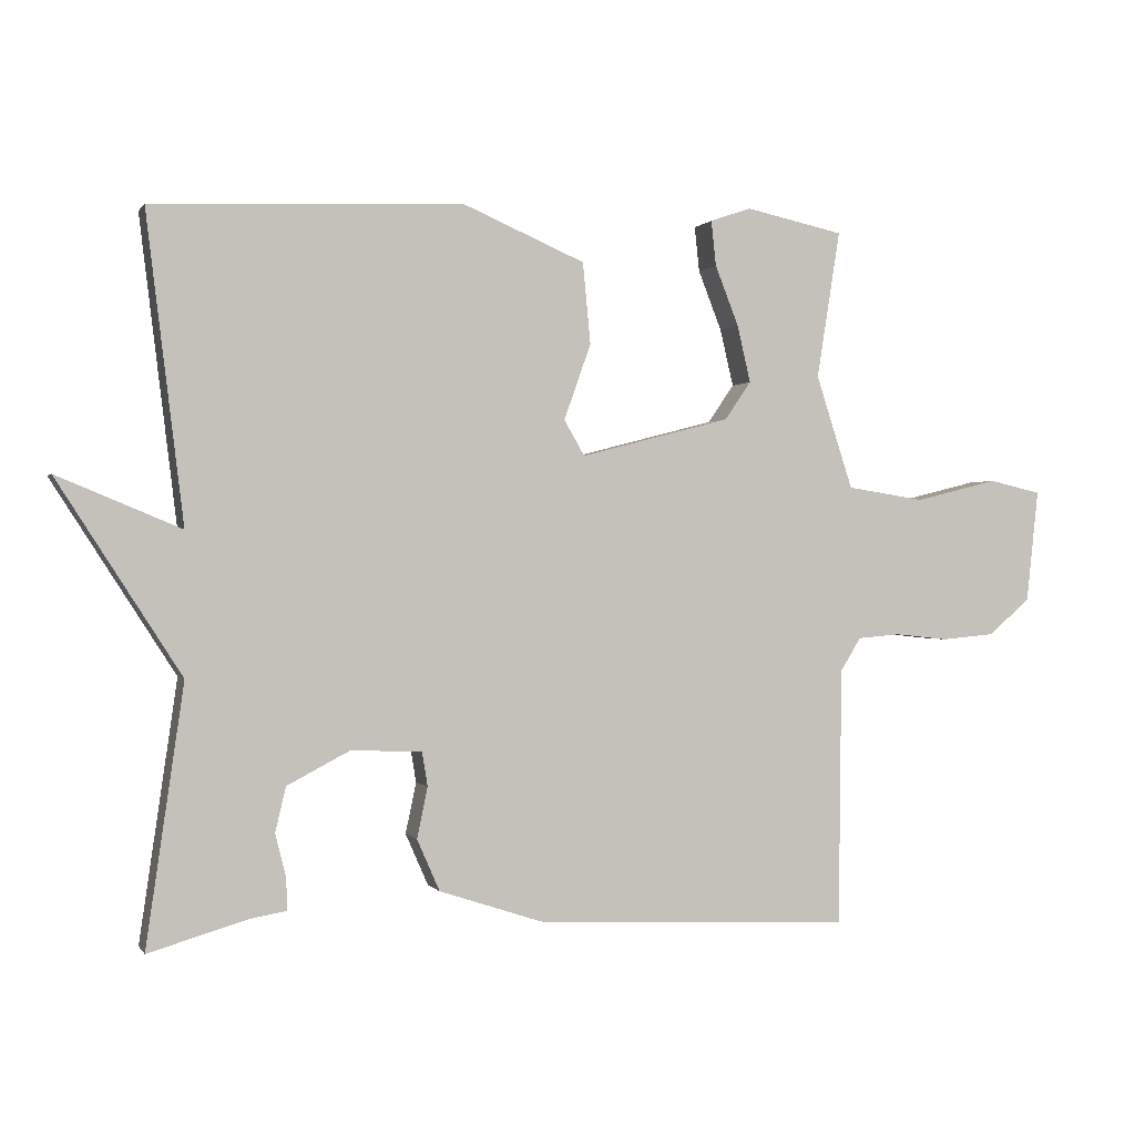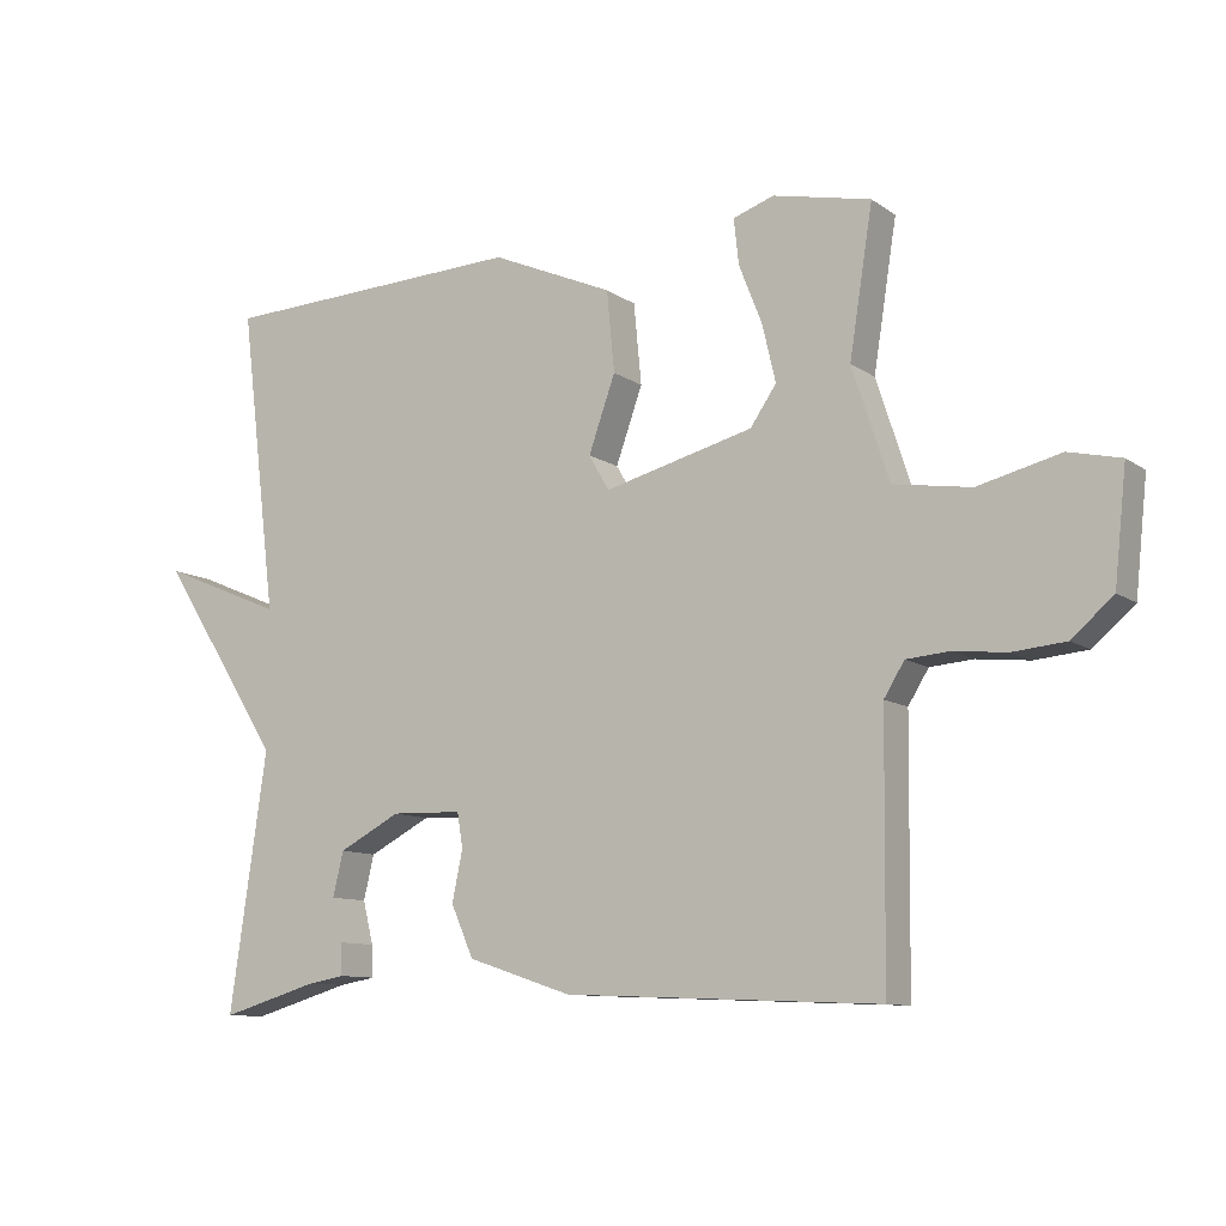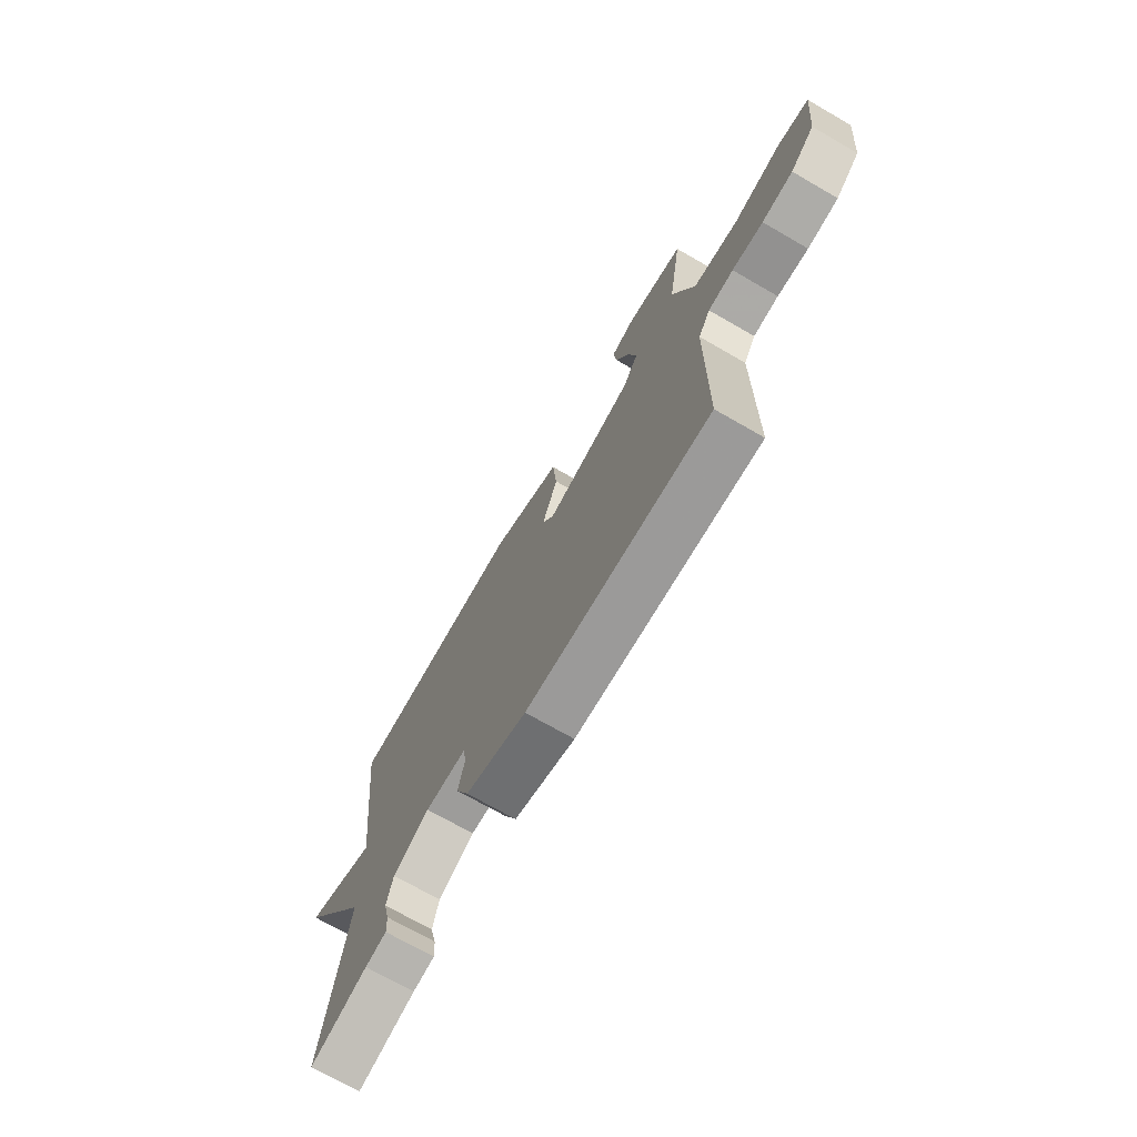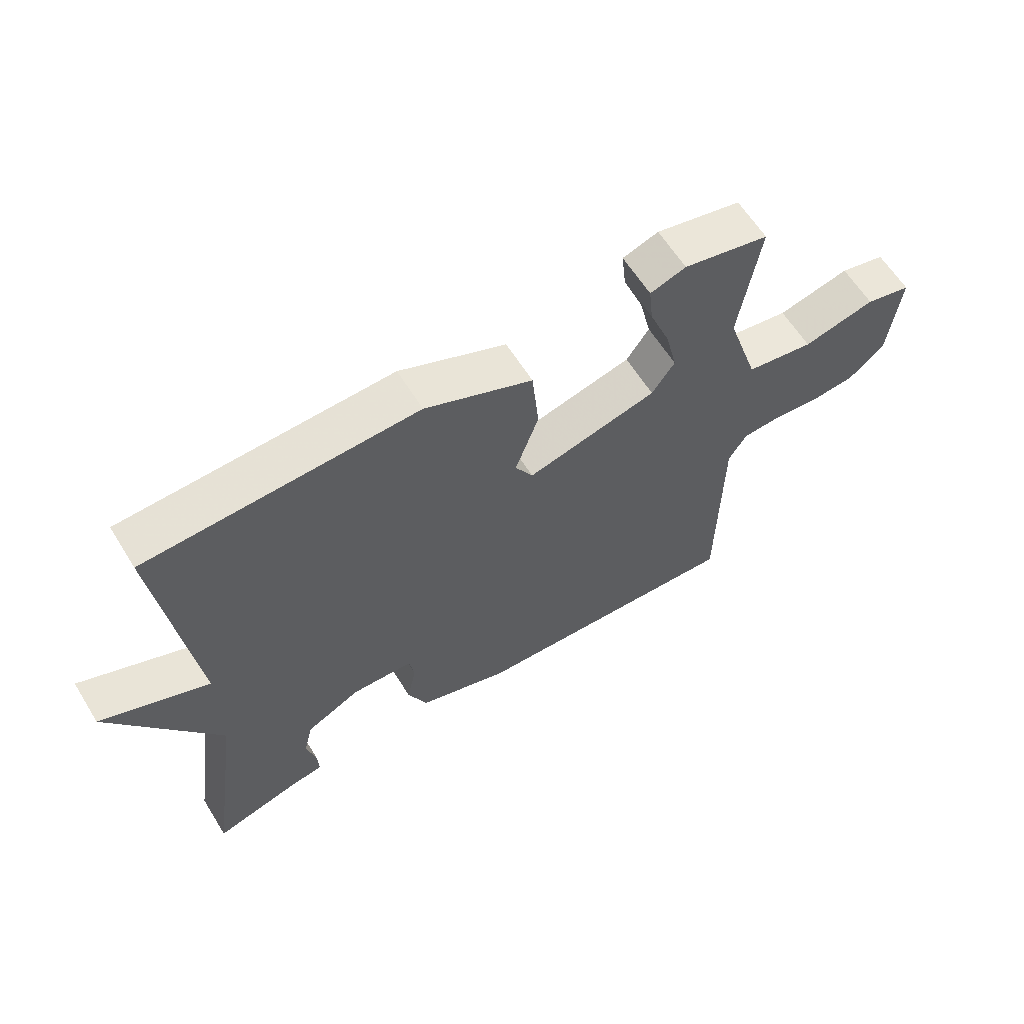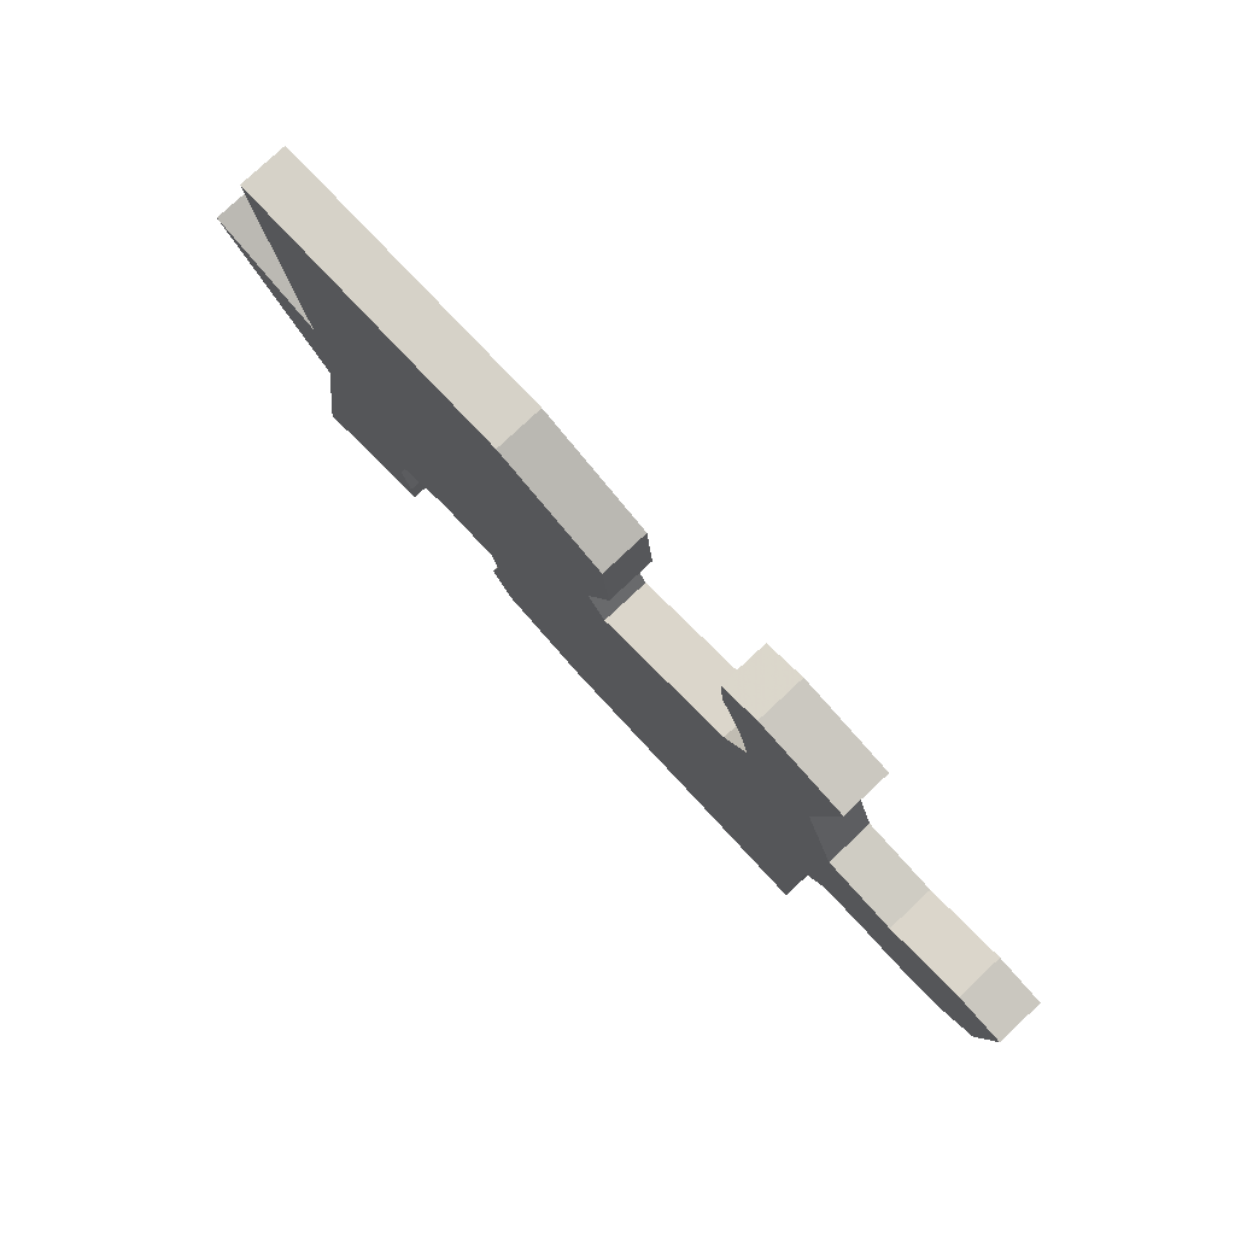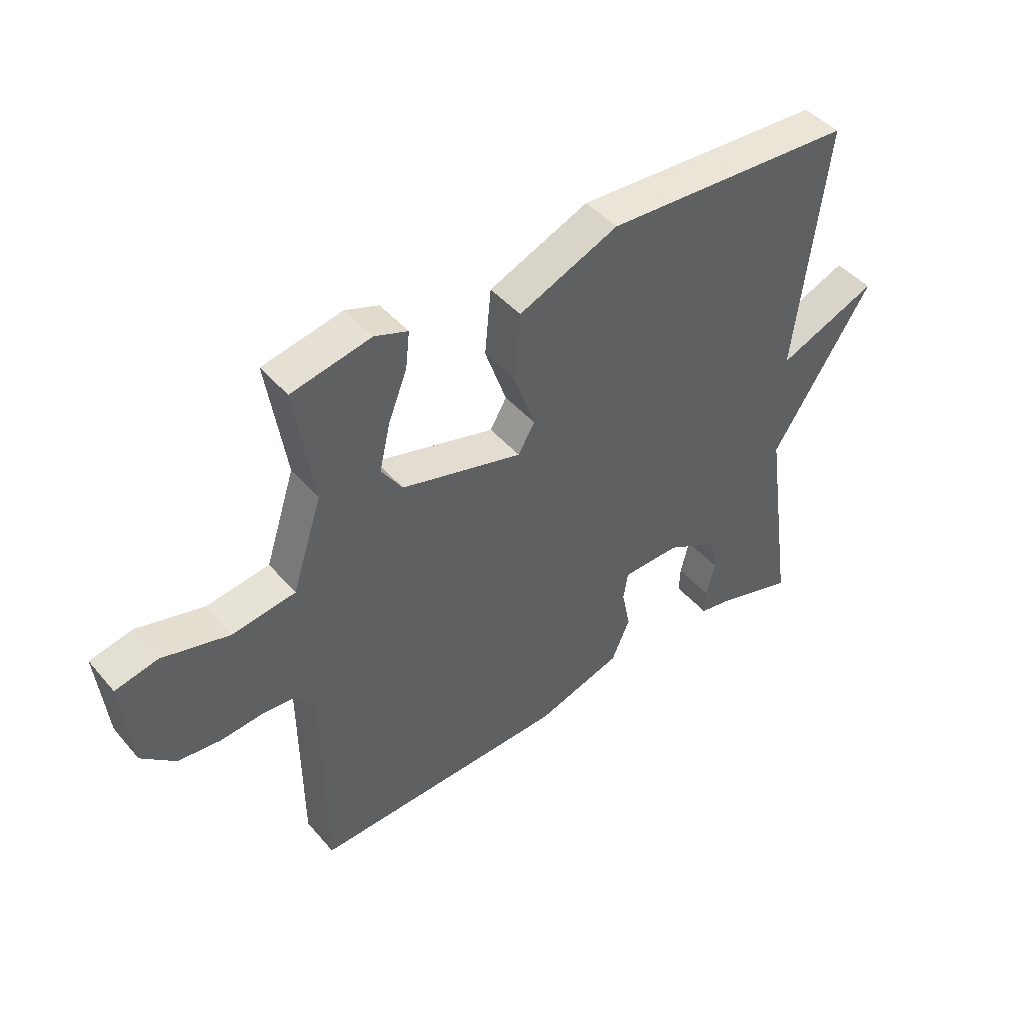
<metadata>
{"format":"obj","ext":"obj","renderer":"f3d","projection":"perspective","resolution":1024,"background":"white","views":[{"elev":0.1,"azim":163.2,"up":"+Z"},{"elev":-10.2,"azim":-148.7,"up":"+Z"},{"elev":-71.8,"azim":-119.9,"up":"+Z"},{"elev":61.6,"azim":148.3,"up":"+Z"},{"elev":79.0,"azim":-133.1,"up":"+Z"},{"elev":44.5,"azim":-37.5,"up":"+Z"}]}
</metadata>
<code>
v 0.5 0.07 0.5
v 0.447 0.07 0.066
v 0.622 0.07 0.139
v 0.447 0.07 -0.134
v 0.5 0.07 -0.5
v 0.36 0.07 -0.459
v 0.308 0.07 -0.45
v 0.31 0.07 -0.405
v 0.325 0.07 -0.344
v 0.31 0.07 -0.281
v 0.222 0.07 -0.235
v 0.121 0.07 -0.238
v 0.113 0.07 -0.287
v 0.128 0.07 -0.359
v 0.096 0.07 -0.432
v -0.053 0.07 -0.481
v -0.5 0.07 -0.5
v -0.504 0.07 -0.135
v -0.533 0.07 -0.088
v -0.594 0.07 -0.083
v -0.669 0.07 -0.091
v -0.744 0.07 -0.084
v -0.803 0.07 -0.033
v -0.82 0.07 0.126
v -0.746 0.07 0.143
v -0.629 0.07 0.114
v -0.519 0.07 0.131
v -0.467 0.07 0.291
v -0.5 0.07 0.5
v -0.361 0.07 0.53
v -0.303 0.07 0.51
v -0.31 0.07 0.446
v -0.343 0.07 0.362
v -0.362 0.07 0.281
v -0.325 0.07 0.227
v -0.113 0.07 0.172
v -0.084 0.07 0.222
v -0.122 0.07 0.329
v -0.111 0.07 0.444
v 0.063 0.07 0.519
v 0.5 0 0.5
v 0.447 0 0.066
v 0.622 0 0.139
v 0.447 0 -0.134
v 0.5 0 -0.5
v 0.36 0 -0.459
v 0.308 0 -0.45
v 0.31 0 -0.405
v 0.325 0 -0.344
v 0.31 0 -0.281
v 0.222 0 -0.235
v 0.121 0 -0.238
v 0.113 0 -0.287
v 0.128 0 -0.359
v 0.096 0 -0.432
v -0.053 0 -0.481
v -0.5 0 -0.5
v -0.504 0 -0.135
v -0.533 0 -0.088
v -0.594 0 -0.083
v -0.669 0 -0.091
v -0.744 0 -0.084
v -0.803 0 -0.033
v -0.82 0 0.126
v -0.746 0 0.143
v -0.629 0 0.114
v -0.519 0 0.131
v -0.467 0 0.291
v -0.5 0 0.5
v -0.361 0 0.53
v -0.303 0 0.51
v -0.31 0 0.446
v -0.343 0 0.362
v -0.362 0 0.281
v -0.325 0 0.227
v -0.113 0 0.172
v -0.084 0 0.222
v -0.122 0 0.329
v -0.111 0 0.444
v 0.063 0 0.519
f 40 1 2
f 39 40 2
f 38 39 2
f 37 38 2
f 36 37 2
f 31 32 33
f 30 31 33
f 29 30 33
f 28 29 33
f 27 28 33 34
f 24 25 26
f 23 24 26
f 22 23 26
f 21 22 26
f 20 21 26
f 19 20 26 27
f 27 34 35
f 19 27 35
f 18 19 35
f 18 35 36
f 17 18 36
f 16 17 36
f 15 16 36
f 14 15 36
f 13 14 36
f 6 7 8 9
f 6 9 10
f 5 6 10
f 4 5 10
f 4 10 11
f 3 4 11
f 2 3 11
f 12 13 36
f 2 11 12 36
f 42 41 80
f 42 80 79
f 42 79 78
f 42 78 77
f 42 77 76
f 73 72 71
f 73 71 70
f 73 70 69
f 73 69 68
f 74 73 68 67
f 66 65 64
f 66 64 63
f 66 63 62
f 66 62 61
f 66 61 60
f 67 66 60 59
f 75 74 67
f 75 67 59
f 75 59 58
f 76 75 58
f 76 58 57
f 76 57 56
f 76 56 55
f 76 55 54
f 76 54 53
f 49 48 47 46
f 50 49 46
f 50 46 45
f 50 45 44
f 51 50 44
f 51 44 43
f 51 43 42
f 76 53 52
f 76 52 51 42
f 1 41 42 2
f 2 42 43 3
f 3 43 44 4
f 4 44 45 5
f 5 45 46 6
f 6 46 47 7
f 7 47 48 8
f 8 48 49 9
f 9 49 50 10
f 10 50 51 11
f 11 51 52 12
f 12 52 53 13
f 13 53 54 14
f 14 54 55 15
f 15 55 56 16
f 16 56 57 17
f 17 57 58 18
f 18 58 59 19
f 19 59 60 20
f 20 60 61 21
f 21 61 62 22
f 22 62 63 23
f 23 63 64 24
f 24 64 65 25
f 25 65 66 26
f 26 66 67 27
f 27 67 68 28
f 28 68 69 29
f 29 69 70 30
f 30 70 71 31
f 31 71 72 32
f 32 72 73 33
f 33 73 74 34
f 34 74 75 35
f 35 75 76 36
f 36 76 77 37
f 37 77 78 38
f 38 78 79 39
f 39 79 80 40
f 40 80 41 1

</code>
